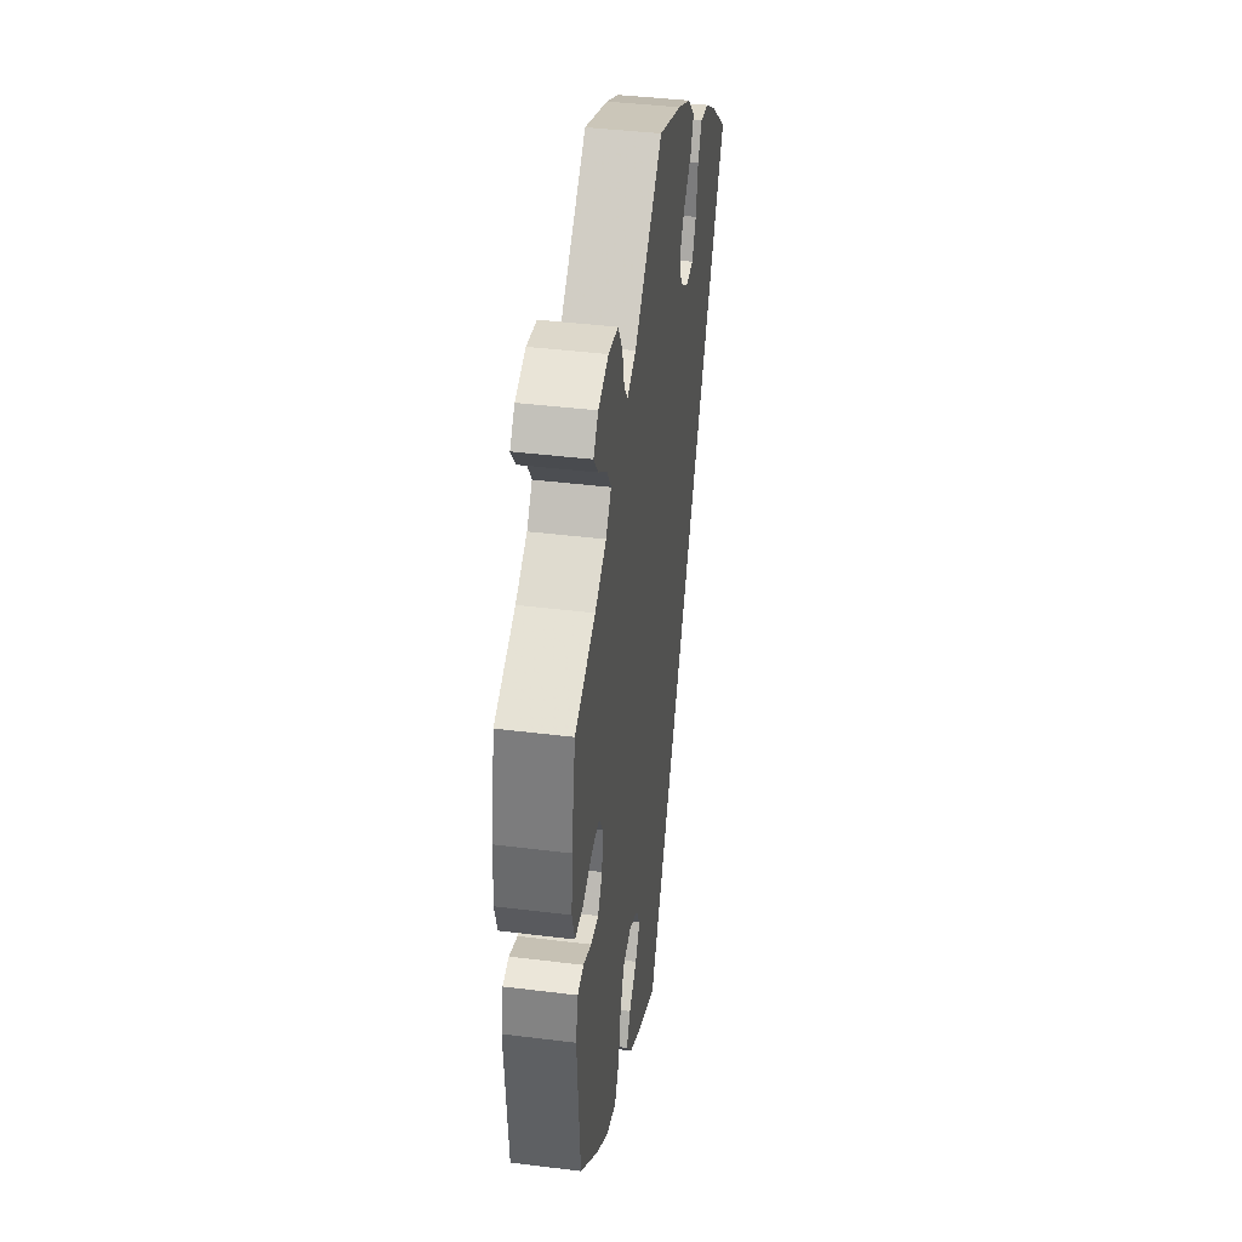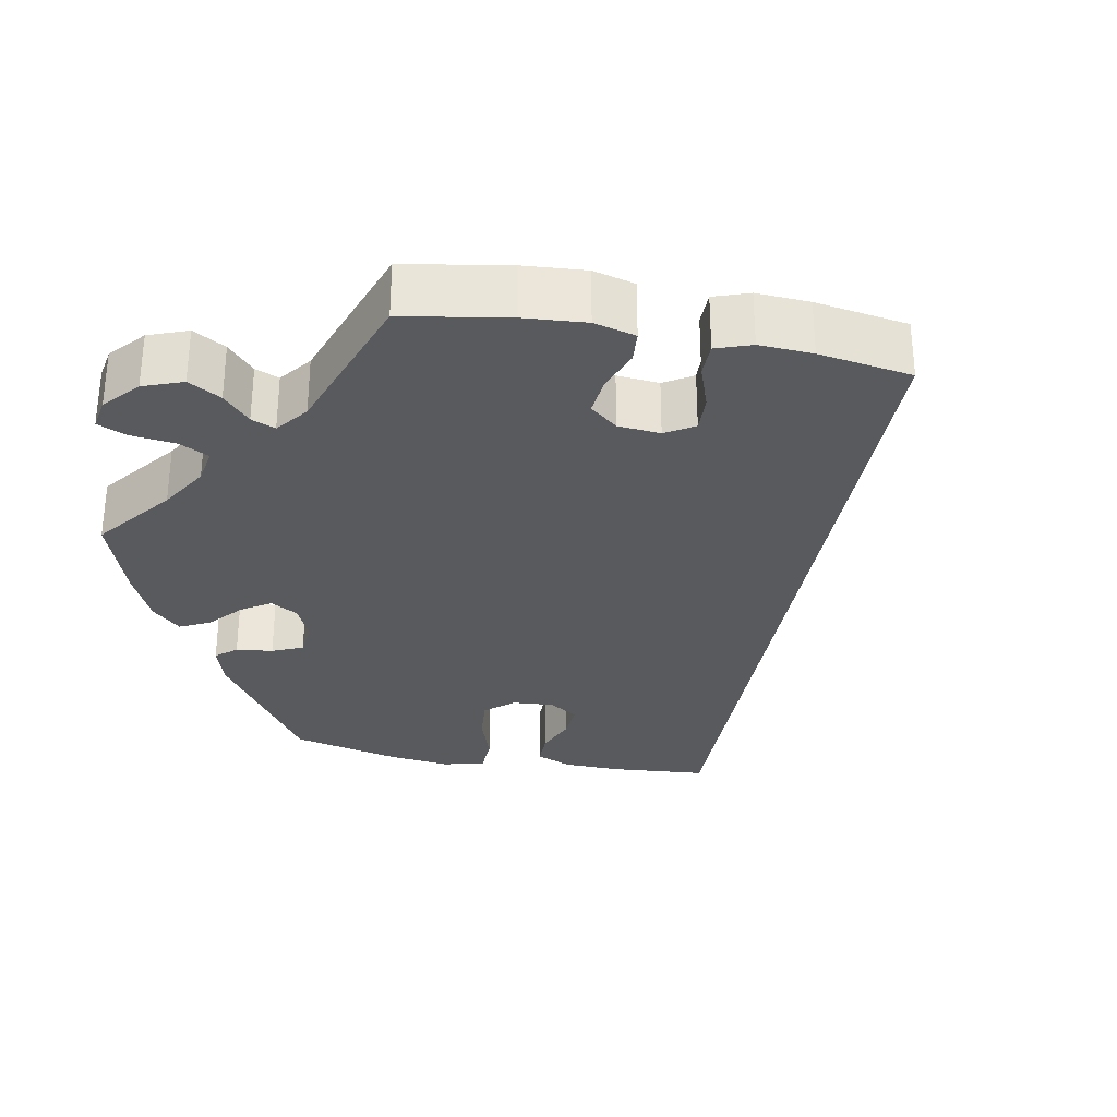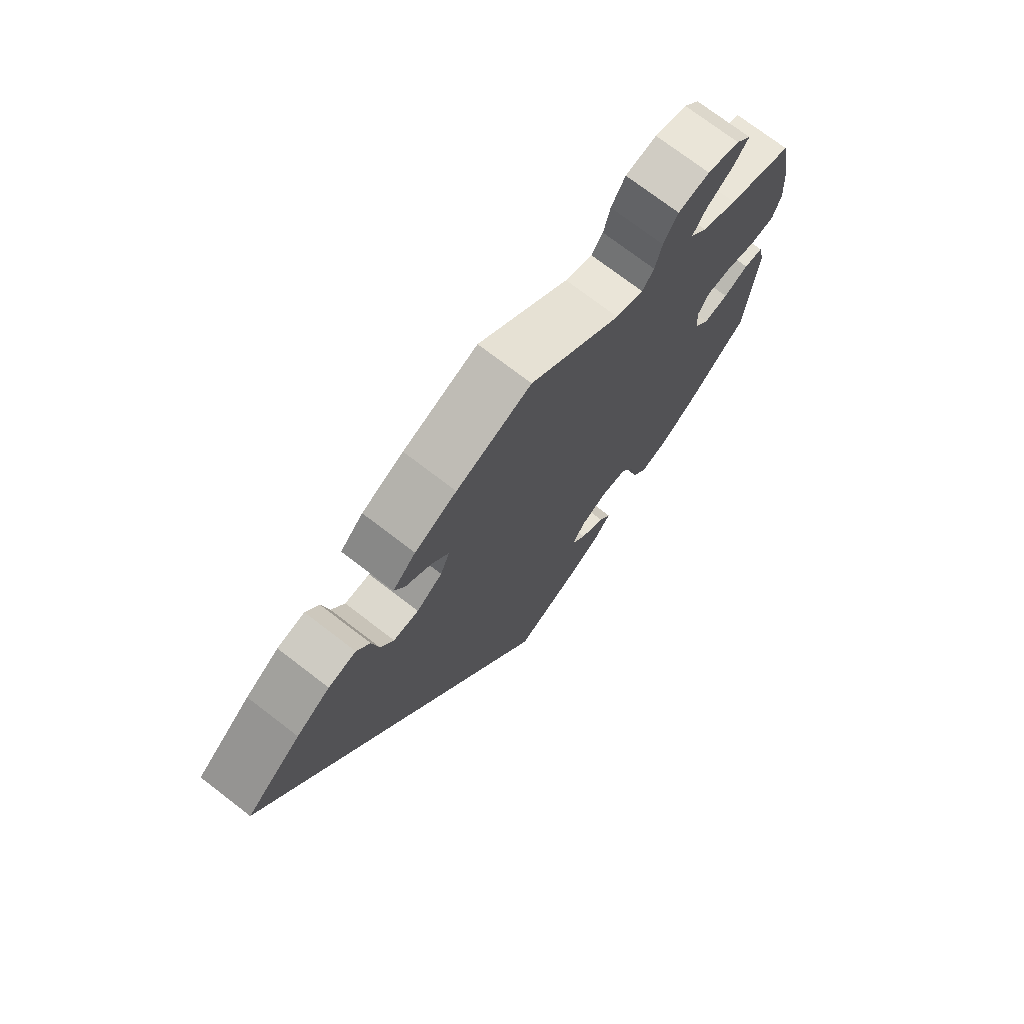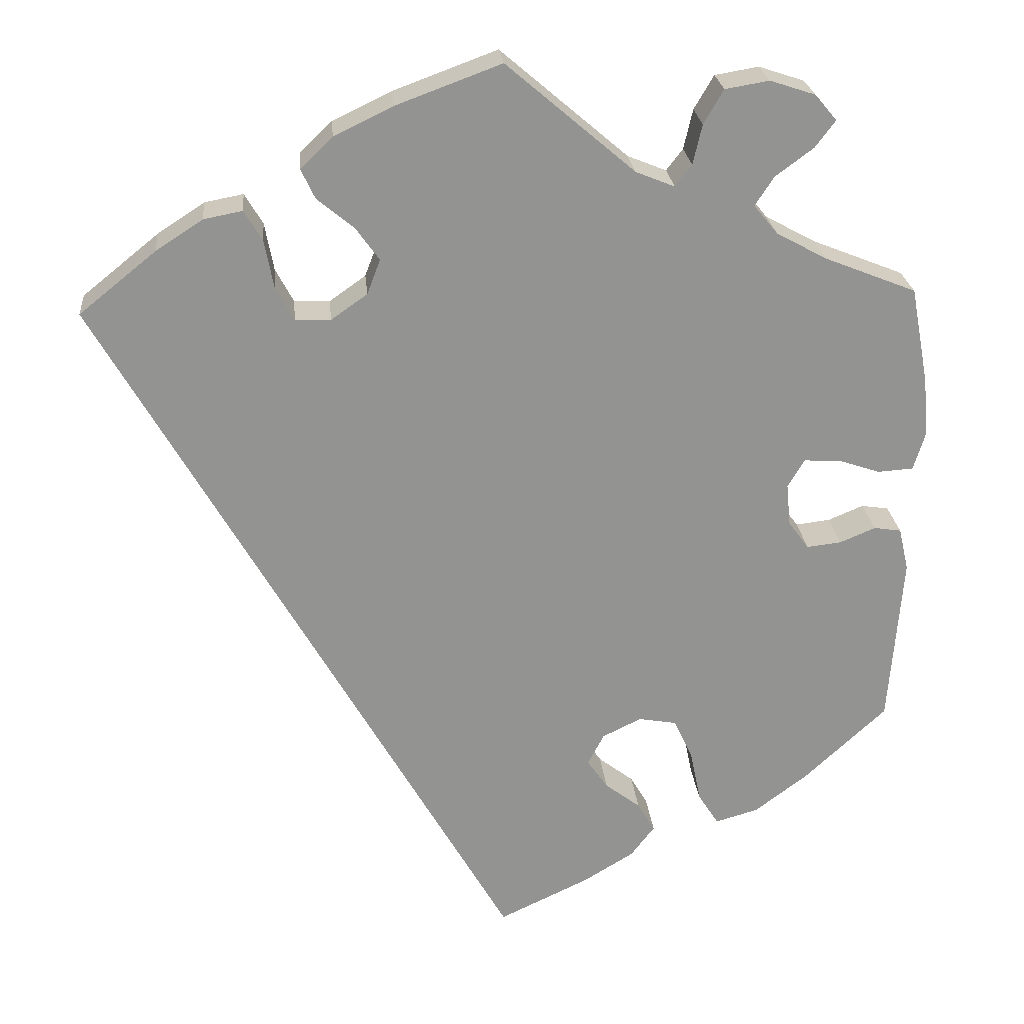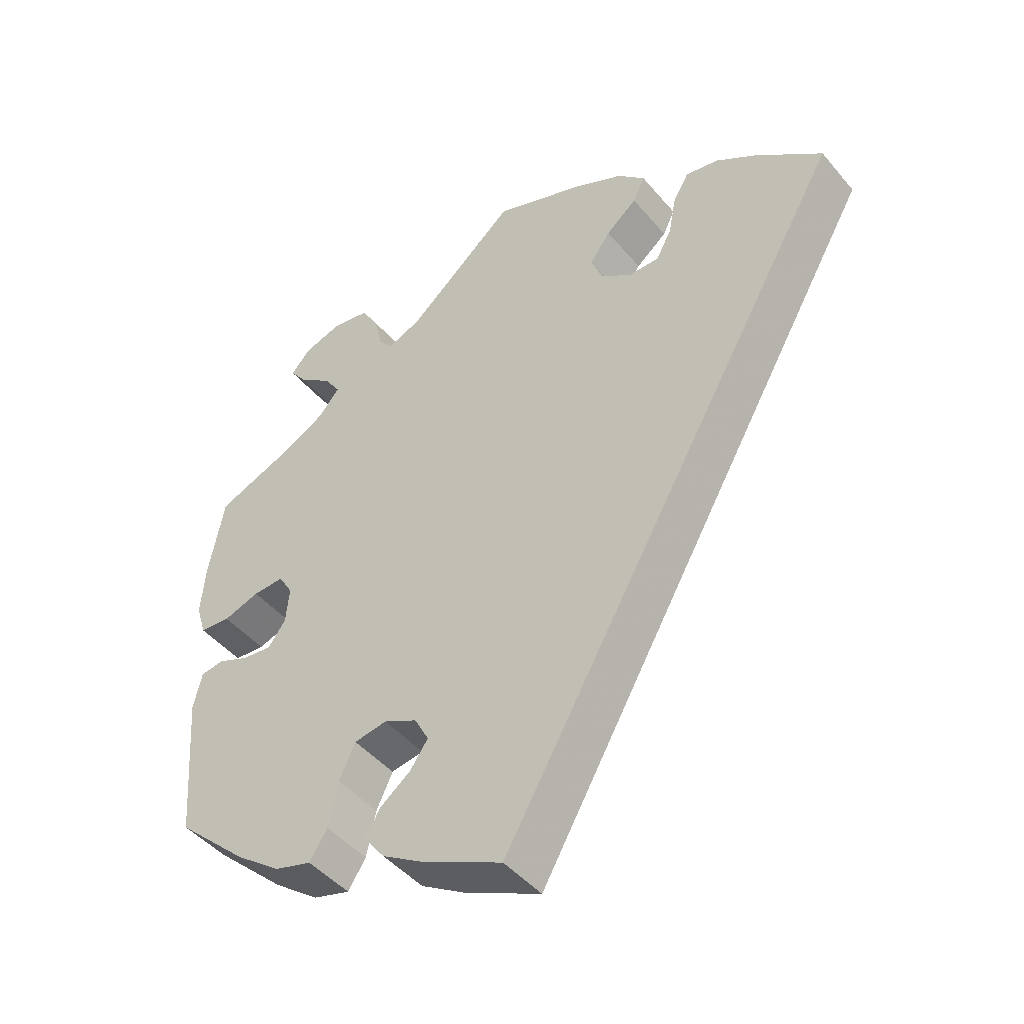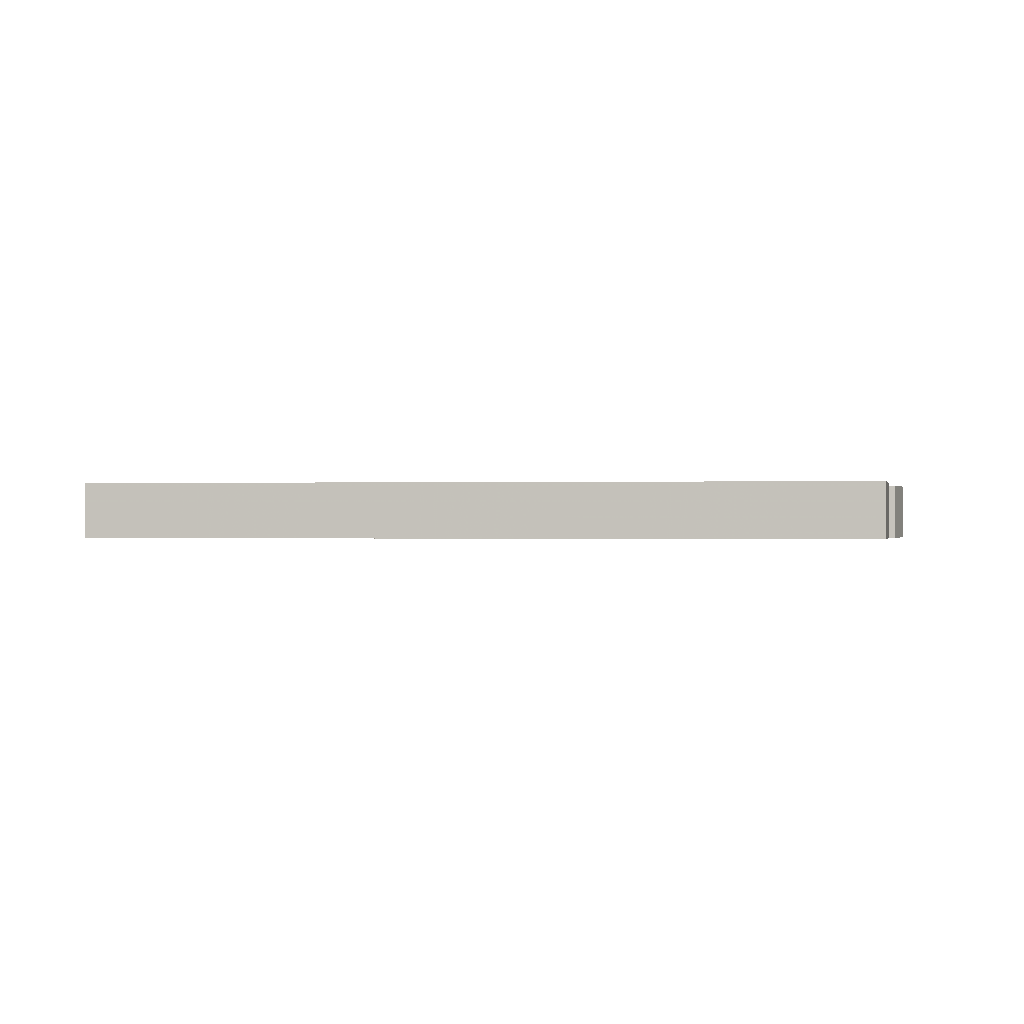
<metadata>
{"format":"obj","ext":"obj","renderer":"f3d","projection":"perspective","resolution":1024,"background":"white","views":[{"elev":40.7,"azim":-81.3,"up":"+Z"},{"elev":-31.3,"azim":19.2,"up":"+Y"},{"elev":73.8,"azim":127.5,"up":"+Z"},{"elev":23.8,"azim":174.8,"up":"+Z"},{"elev":-45.9,"azim":37.5,"up":"+Z"},{"elev":-0.4,"azim":127.0,"up":"+Y"}]}
</metadata>
<code>
v 0.126 0.07 0.531
v 0.197 0.07 0.497
v 0.236 0.07 0.459
v 0.219 0.07 0.423
v 0.175 0.07 0.387
v 0.146 0.07 0.347
v 0.162 0.07 0.305
v 0.206 0.07 0.274
v 0.249 0.07 0.275
v 0.271 0.07 0.316
v 0.282 0.07 0.374
v 0.304 0.07 0.411
v 0.351 0.07 0.402
v 0.408 0.07 0.365
v 0.501 0.07 0.29
v 0.001 0.07 -0.578
v -0.109 0.07 -0.526
v -0.17 0.07 -0.489
v -0.199 0.07 -0.451
v -0.178 0.07 -0.415
v -0.135 0.07 -0.382
v -0.11 0.07 -0.346
v -0.13 0.07 -0.308
v -0.177 0.07 -0.285
v -0.223 0.07 -0.293
v -0.246 0.07 -0.342
v -0.259 0.07 -0.406
v -0.284 0.07 -0.445
v -0.336 0.07 -0.43
v -0.4 0.07 -0.382
v -0.5 0.07 -0.289
v -0.516 0.07 -0.082
v -0.504 0.07 -0.03
v -0.471 0.07 -0.025
v -0.428 0.07 -0.043
v -0.386 0.07 -0.048
v -0.361 0.07 -0.014
v -0.356 0.07 0.037
v -0.376 0.07 0.071
v -0.42 0.07 0.069
v -0.471 0.07 0.052
v -0.514 0.07 0.055
v -0.528 0.07 0.101
v -0.522 0.07 0.172
v -0.5 0.07 0.289
v -0.389 0.07 0.333
v -0.328 0.07 0.366
v -0.299 0.07 0.401
v -0.322 0.07 0.436
v -0.368 0.07 0.47
v -0.392 0.07 0.502
v -0.366 0.07 0.533
v -0.311 0.07 0.551
v -0.258 0.07 0.542
v -0.234 0.07 0.501
v -0.223 0.07 0.453
v -0.203 0.07 0.427
v -0.156 0.07 0.446
v -0.001 0.07 0.578
v 0.126 0 0.531
v 0.197 0 0.497
v 0.236 0 0.459
v 0.219 0 0.423
v 0.175 0 0.387
v 0.146 0 0.347
v 0.162 0 0.305
v 0.206 0 0.274
v 0.249 0 0.275
v 0.271 0 0.316
v 0.282 0 0.374
v 0.304 0 0.411
v 0.351 0 0.402
v 0.408 0 0.365
v 0.501 0 0.29
v 0.001 0 -0.578
v -0.109 0 -0.526
v -0.17 0 -0.489
v -0.199 0 -0.451
v -0.178 0 -0.415
v -0.135 0 -0.382
v -0.11 0 -0.346
v -0.13 0 -0.308
v -0.177 0 -0.285
v -0.223 0 -0.293
v -0.246 0 -0.342
v -0.259 0 -0.406
v -0.284 0 -0.445
v -0.336 0 -0.43
v -0.4 0 -0.382
v -0.5 0 -0.289
v -0.516 0 -0.082
v -0.504 0 -0.03
v -0.471 0 -0.025
v -0.428 0 -0.043
v -0.386 0 -0.048
v -0.361 0 -0.014
v -0.356 0 0.037
v -0.376 0 0.071
v -0.42 0 0.069
v -0.471 0 0.052
v -0.514 0 0.055
v -0.528 0 0.101
v -0.522 0 0.172
v -0.5 0 0.289
v -0.389 0 0.333
v -0.328 0 0.366
v -0.299 0 0.401
v -0.322 0 0.436
v -0.368 0 0.47
v -0.392 0 0.502
v -0.366 0 0.533
v -0.311 0 0.551
v -0.258 0 0.542
v -0.234 0 0.501
v -0.223 0 0.453
v -0.203 0 0.427
v -0.156 0 0.446
v -0.001 0 0.578
f 58 59 1 2
f 57 58 2 3
f 53 54 55 56
f 53 56 57
f 52 53 57
f 49 50 51 52
f 48 49 52 57
f 47 48 57 3
f 43 44 45 46
f 40 41 42 43
f 39 40 43 46
f 38 39 46 47
f 32 33 34 35
f 32 35 36
f 31 32 36
f 30 31 36 37
f 26 27 28 29
f 25 26 29 30
f 18 19 20 21
f 18 21 22
f 17 18 22
f 16 17 22
f 15 16 22
f 14 15 22 23
f 10 11 12 13
f 9 10 13 14
f 47 3 4 5
f 38 47 5 6
f 25 30 37
f 24 25 37 38
f 9 14 23 24
f 8 9 24 38
f 7 8 38
f 6 7 38
f 61 60 118 117
f 62 61 117 116
f 115 114 113 112
f 116 115 112
f 116 112 111
f 111 110 109 108
f 116 111 108 107
f 62 116 107 106
f 105 104 103 102
f 102 101 100 99
f 105 102 99 98
f 106 105 98 97
f 94 93 92 91
f 95 94 91
f 95 91 90
f 96 95 90 89
f 88 87 86 85
f 89 88 85 84
f 80 79 78 77
f 81 80 77
f 81 77 76
f 81 76 75
f 81 75 74
f 82 81 74 73
f 72 71 70 69
f 73 72 69 68
f 64 63 62 106
f 65 64 106 97
f 96 89 84
f 97 96 84 83
f 83 82 73 68
f 97 83 68 67
f 97 67 66
f 97 66 65
f 1 60 61 2
f 2 61 62 3
f 3 62 63 4
f 4 63 64 5
f 5 64 65 6
f 6 65 66 7
f 7 66 67 8
f 8 67 68 9
f 9 68 69 10
f 10 69 70 11
f 11 70 71 12
f 12 71 72 13
f 13 72 73 14
f 14 73 74 15
f 15 74 75 16
f 16 75 76 17
f 17 76 77 18
f 18 77 78 19
f 19 78 79 20
f 20 79 80 21
f 21 80 81 22
f 22 81 82 23
f 23 82 83 24
f 24 83 84 25
f 25 84 85 26
f 26 85 86 27
f 27 86 87 28
f 28 87 88 29
f 29 88 89 30
f 30 89 90 31
f 31 90 91 32
f 32 91 92 33
f 33 92 93 34
f 34 93 94 35
f 35 94 95 36
f 36 95 96 37
f 37 96 97 38
f 38 97 98 39
f 39 98 99 40
f 40 99 100 41
f 41 100 101 42
f 42 101 102 43
f 43 102 103 44
f 44 103 104 45
f 45 104 105 46
f 46 105 106 47
f 47 106 107 48
f 48 107 108 49
f 49 108 109 50
f 50 109 110 51
f 51 110 111 52
f 52 111 112 53
f 53 112 113 54
f 54 113 114 55
f 55 114 115 56
f 56 115 116 57
f 57 116 117 58
f 58 117 118 59
f 59 118 60 1

</code>
